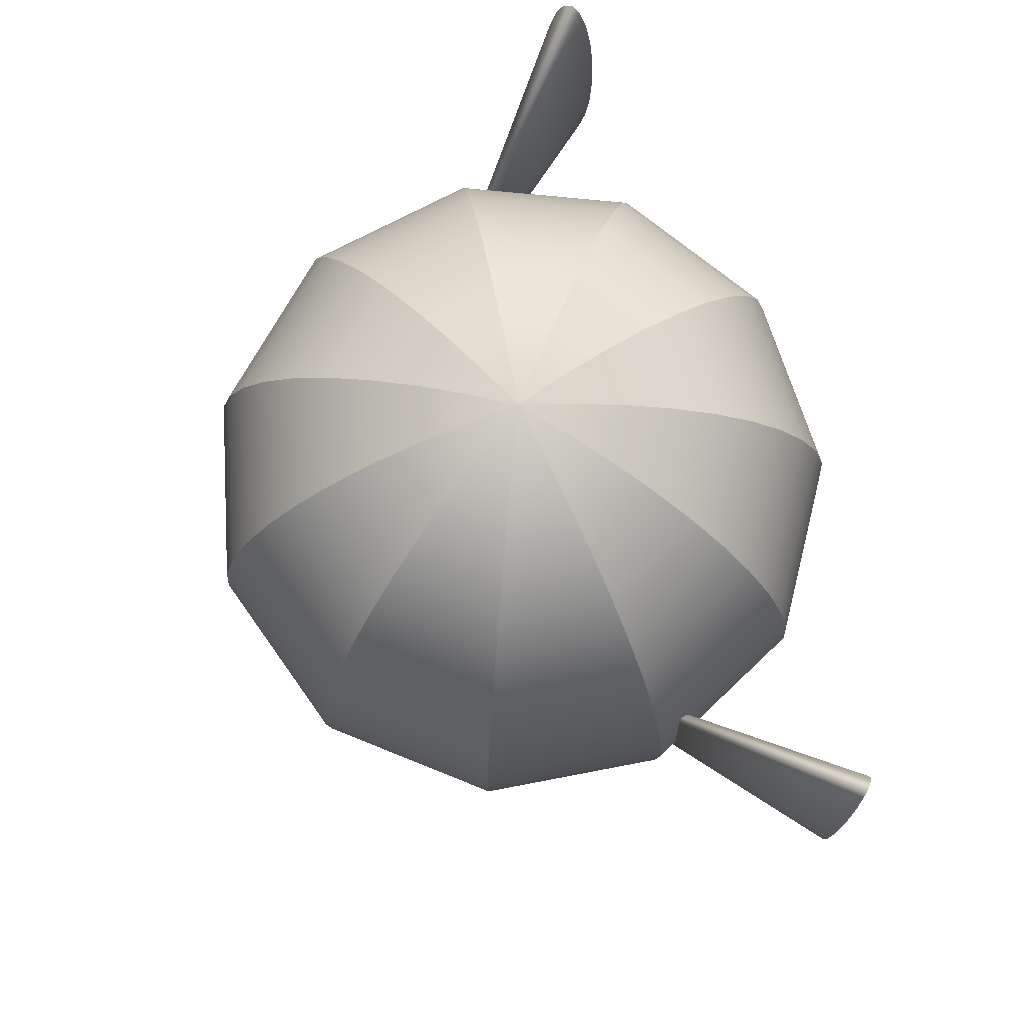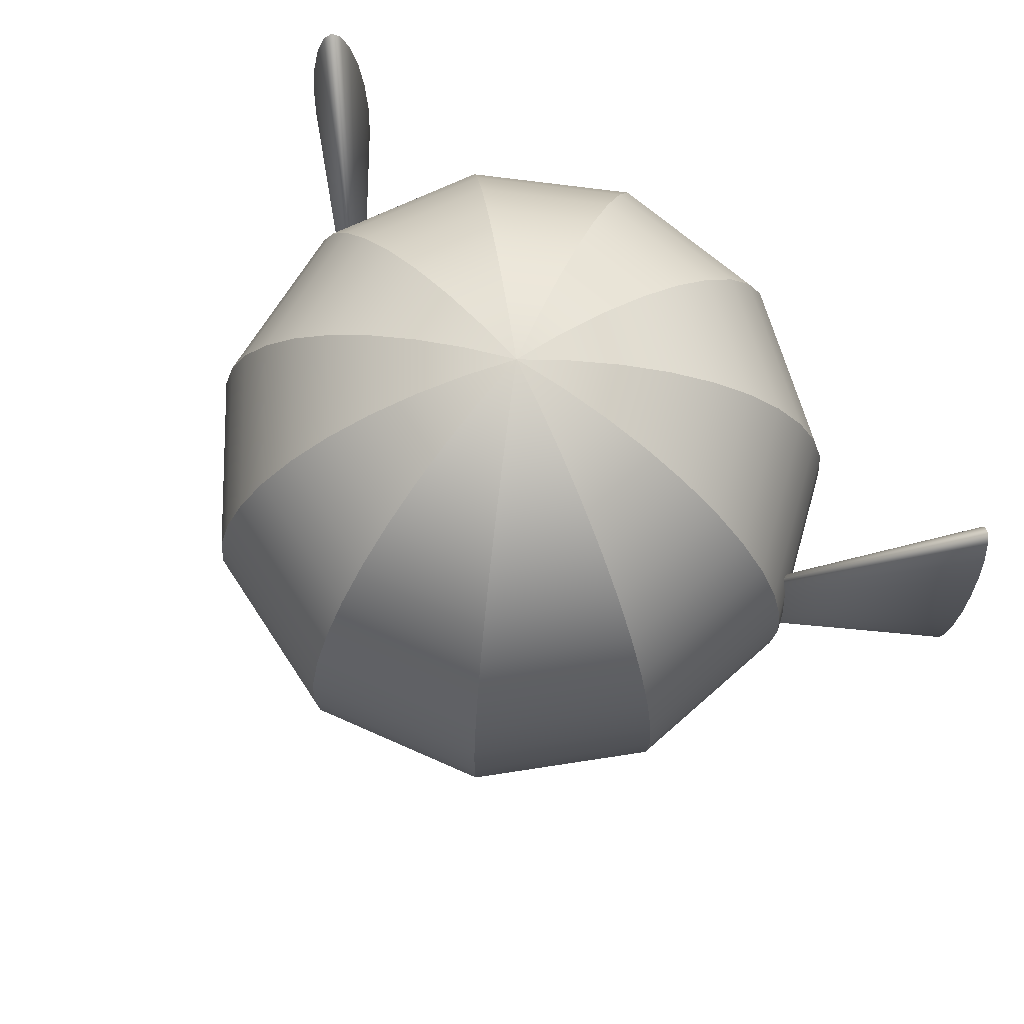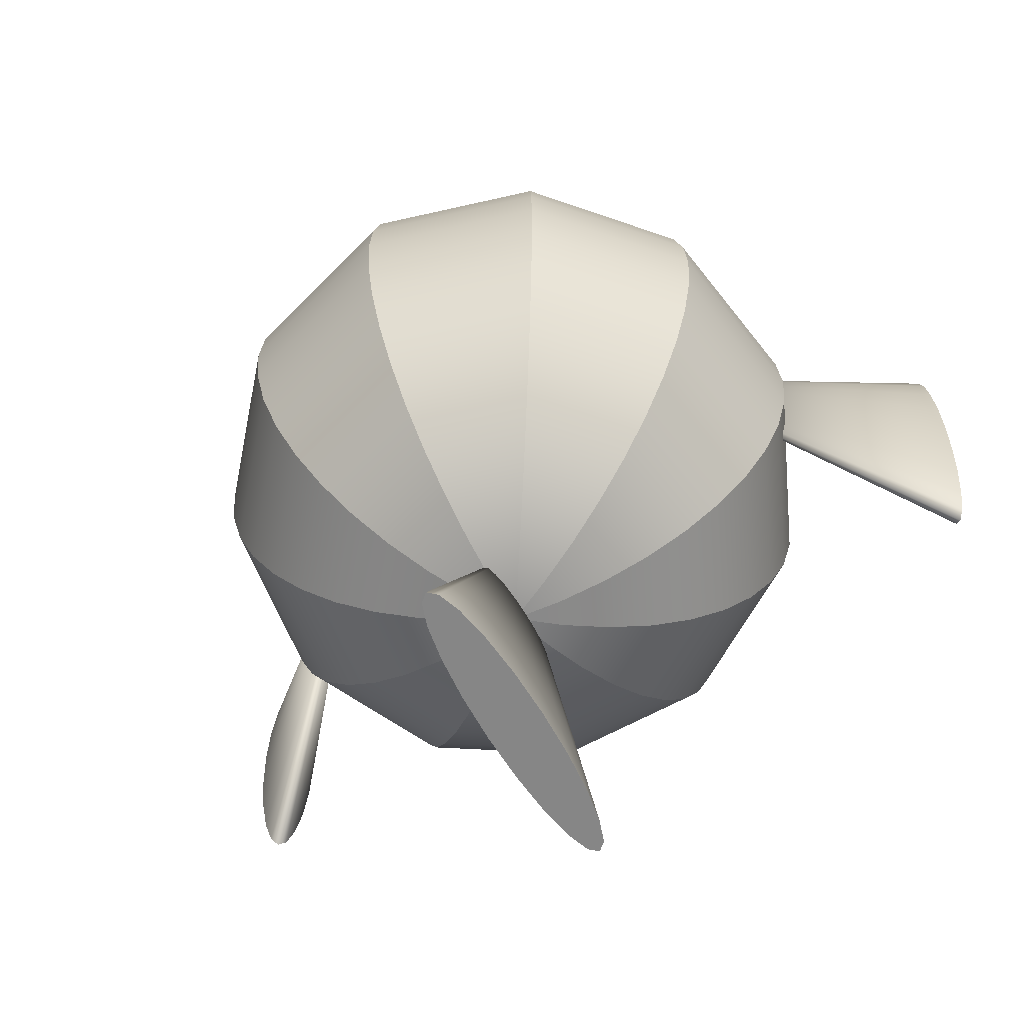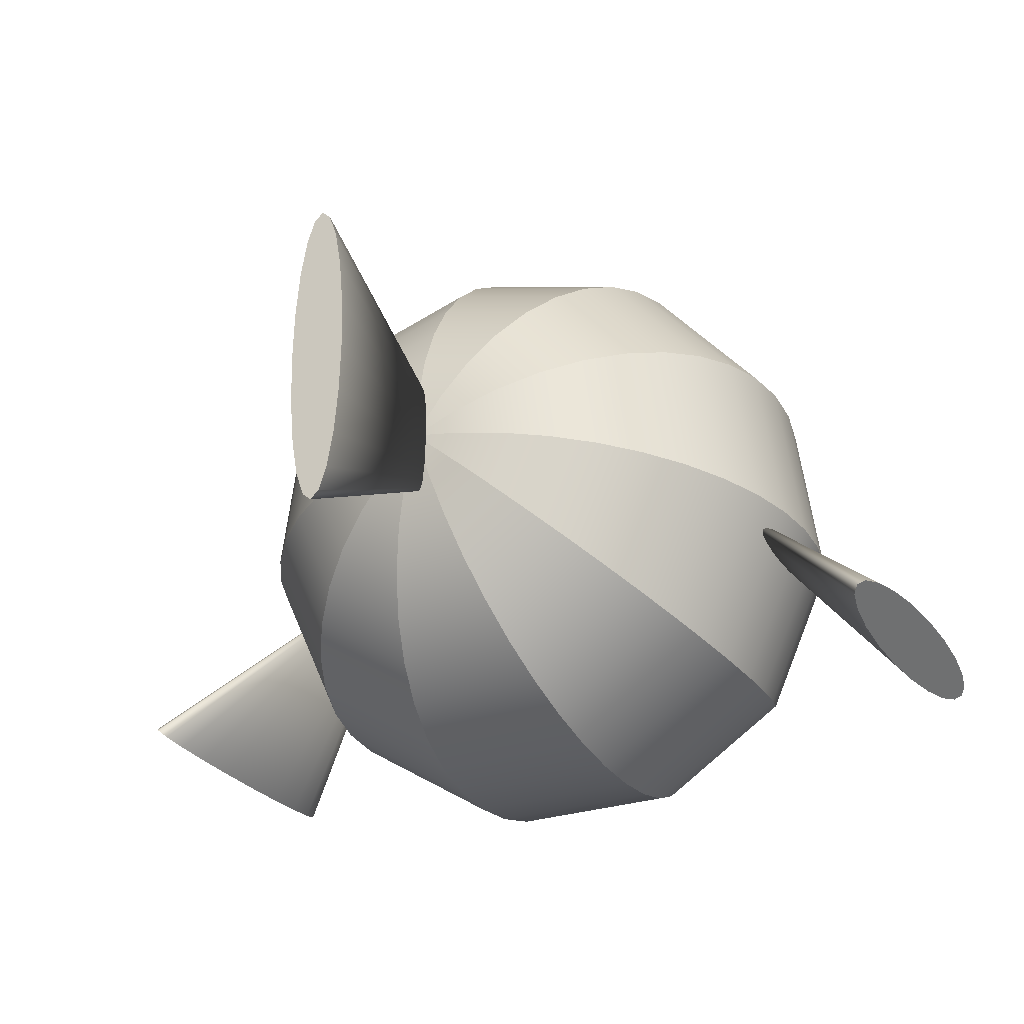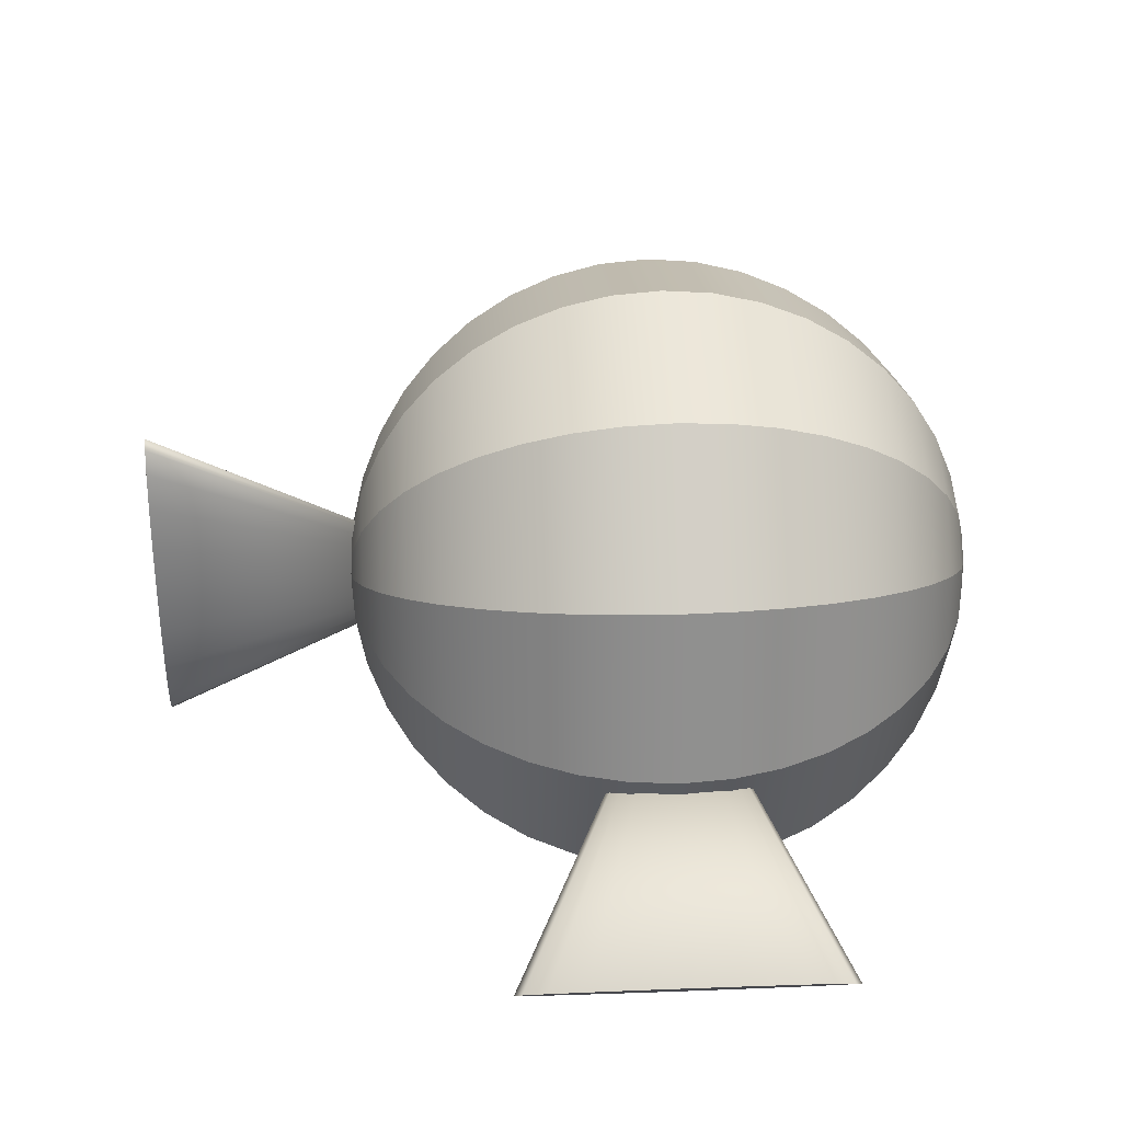
<metadata>
{"format":"obj","ext":"obj","renderer":"f3d","projection":"perspective","resolution":1024,"background":"white","views":[{"elev":76.6,"azim":-109.0,"up":"+Z"},{"elev":70.8,"azim":-139.7,"up":"+Z"},{"elev":-62.0,"azim":-150.5,"up":"+Z"},{"elev":-26.8,"azim":-152.1,"up":"+Y"},{"elev":33.0,"azim":-93.0,"up":"+Y"}]}
</metadata>
<code>
g default
v -0.02831 0.4964 -1.622
v -0.05386 0.4223 -1.622
v -0.07413 0.3068 -1.622
v -0.08714 0.1613 -1.622
v -0.09162 0 -1.622
v -0.08714 -0.1613 -1.622
v -0.07413 -0.3068 -1.622
v -0.05386 -0.4223 -1.622
v -0.02831 -0.4964 -1.622
v 0 -0.522 -1.622
v 0.02831 -0.4964 -1.622
v 0.05386 -0.4223 -1.622
v 0.07413 -0.3068 -1.622
v 0.08714 -0.1613 -1.622
v 0.09162 -0 -1.622
v 0.08714 0.1613 -1.622
v 0.07413 0.3068 -1.622
v 0.05386 0.4223 -1.622
v 0.02831 0.4964 -1.622
v 0 0.522 -1.622
v 0 0 -0.5784
g Backfin Lowpoly_Puff
f 1 20 19 18 17 16 15 14 13 12 11 10 9 8 7 6 5 4 3 2
f 1 2 21
f 2 3 21
f 3 4 21
f 4 5 21
f 5 6 21
f 6 7 21
f 7 8 21
f 8 9 21
f 9 10 21
f 10 11 21
f 11 12 21
f 12 13 21
f 13 14 21
f 14 15 21
f 15 16 21
f 16 17 21
f 17 18 21
f 18 19 21
f 19 20 21
f 20 1 21
g default
v -0.08457 0.1316 -0.9877
v -0.1423 0.06499 -0.9877
v -0.1548 -0.02226 -0.9877
v -0.1182 -0.1024 -0.9877
v -0.04407 -0.1501 -0.9877
v 0.04407 -0.1501 -0.9877
v 0.1182 -0.1024 -0.9877
v 0.1548 -0.02226 -0.9877
v 0.1423 0.06499 -0.9877
v 0.08457 0.1316 -0.9877
v 0 0.1564 -0.9877
v -0.1671 0.26 -0.9511
v -0.2811 0.1284 -0.9511
v -0.3059 -0.04398 -0.9511
v -0.2335 -0.2024 -0.9511
v -0.08706 -0.2965 -0.9511
v 0.08706 -0.2965 -0.9511
v 0.2335 -0.2024 -0.9511
v 0.3059 -0.04398 -0.9511
v 0.2811 0.1284 -0.9511
v 0.1671 0.26 -0.9511
v 0 0.309 -0.9511
v -0.2454 0.3819 -0.891
v -0.413 0.1886 -0.891
v -0.4494 -0.06461 -0.891
v -0.3431 -0.2973 -0.891
v -0.1279 -0.4356 -0.891
v 0.1279 -0.4356 -0.891
v 0.3431 -0.2973 -0.891
v 0.4494 -0.06461 -0.891
v 0.413 0.1886 -0.891
v 0.2454 0.3819 -0.891
v 0 0.454 -0.891
v -0.3178 0.4945 -0.809
v -0.5347 0.2442 -0.809
v -0.5818 -0.08365 -0.809
v -0.4442 -0.3849 -0.809
v -0.1656 -0.564 -0.809
v 0.1656 -0.564 -0.809
v 0.4442 -0.3849 -0.809
v 0.5818 -0.08365 -0.809
v 0.5347 0.2442 -0.809
v 0.3178 0.4945 -0.809
v 0 0.5878 -0.809
v -0.3823 0.5949 -0.7071
v -0.6432 0.2937 -0.7071
v -0.6999 -0.1006 -0.7071
v -0.5344 -0.4631 -0.7071
v -0.1992 -0.6785 -0.7071
v 0.1992 -0.6785 -0.7071
v 0.5344 -0.4631 -0.7071
v 0.6999 -0.1006 -0.7071
v 0.6432 0.2937 -0.7071
v 0.3823 0.5949 -0.7071
v 0 0.7071 -0.7071
v -0.4374 0.6806 -0.5878
v -0.7359 0.3361 -0.5878
v -0.8008 -0.1151 -0.5878
v -0.6114 -0.5298 -0.5878
v -0.2279 -0.7762 -0.5878
v 0.2279 -0.7762 -0.5878
v 0.6114 -0.5298 -0.5878
v 0.8008 -0.1151 -0.5878
v 0.7359 0.3361 -0.5878
v 0.4374 0.6806 -0.5878
v 0 0.809 -0.5878
v -0.4817 0.7496 -0.454
v -0.8105 0.3701 -0.454
v -0.8819 -0.1268 -0.454
v -0.6734 -0.5835 -0.454
v -0.251 -0.8549 -0.454
v 0.251 -0.8549 -0.454
v 0.6734 -0.5835 -0.454
v 0.8819 -0.1268 -0.454
v 0.8105 0.3701 -0.454
v 0.4817 0.7496 -0.454
v 0 0.891 -0.454
v -0.5142 0.8001 -0.309
v -0.8651 0.3951 -0.309
v -0.9414 -0.1353 -0.309
v -0.7188 -0.6228 -0.309
v -0.2679 -0.9125 -0.309
v 0.2679 -0.9125 -0.309
v 0.7188 -0.6228 -0.309
v 0.9414 -0.1353 -0.309
v 0.8651 0.3951 -0.309
v 0.5142 0.8001 -0.309
v 0 0.9511 -0.309
v -0.534 0.8309 -0.1564
v -0.8984 0.4103 -0.1564
v -0.9776 -0.1406 -0.1564
v -0.7464 -0.6468 -0.1564
v -0.2783 -0.9477 -0.1564
v 0.2783 -0.9477 -0.1564
v 0.7464 -0.6468 -0.1564
v 0.9776 -0.1406 -0.1564
v 0.8984 0.4103 -0.1564
v 0.534 0.8309 -0.1564
v 0 0.9877 -0.1564
v -0.5406 0.8413 -0
v -0.9096 0.4154 -0
v -0.9898 -0.1423 -0
v -0.7558 -0.6549 -0
v -0.2817 -0.9595 -0
v 0.2817 -0.9595 0
v 0.7558 -0.6549 0
v 0.9898 -0.1423 0
v 0.9096 0.4154 0
v 0.5406 0.8413 0
v 0 1 0
v -0.534 0.8309 0.1564
v -0.8984 0.4103 0.1564
v -0.9776 -0.1406 0.1564
v -0.7464 -0.6468 0.1564
v -0.2783 -0.9477 0.1564
v 0.2783 -0.9477 0.1564
v 0.7464 -0.6468 0.1564
v 0.9776 -0.1406 0.1564
v 0.8984 0.4103 0.1564
v 0.534 0.8309 0.1564
v -0 0.9877 0.1564
v -0.5142 0.8001 0.309
v -0.8651 0.3951 0.309
v -0.9414 -0.1353 0.309
v -0.7188 -0.6228 0.309
v -0.2679 -0.9125 0.309
v 0.2679 -0.9125 0.309
v 0.7188 -0.6228 0.309
v 0.9414 -0.1353 0.309
v 0.8651 0.3951 0.309
v 0.5142 0.8001 0.309
v -0 0.9511 0.309
v -0.4817 0.7496 0.454
v -0.8105 0.3701 0.454
v -0.8819 -0.1268 0.454
v -0.6734 -0.5835 0.454
v -0.251 -0.8549 0.454
v 0.251 -0.8549 0.454
v 0.6734 -0.5835 0.454
v 0.8819 -0.1268 0.454
v 0.8105 0.3701 0.454
v 0.4817 0.7496 0.454
v -0 0.891 0.454
v -0.4374 0.6806 0.5878
v -0.7359 0.3361 0.5878
v -0.8008 -0.1151 0.5878
v -0.6114 -0.5298 0.5878
v -0.2279 -0.7762 0.5878
v 0.2279 -0.7762 0.5878
v 0.6114 -0.5298 0.5878
v 0.8008 -0.1151 0.5878
v 0.7359 0.3361 0.5878
v 0.4374 0.6806 0.5878
v -0 0.809 0.5878
v -0.3823 0.5949 0.7071
v -0.6432 0.2937 0.7071
v -0.6999 -0.1006 0.7071
v -0.5344 -0.4631 0.7071
v -0.1992 -0.6785 0.7071
v 0.1992 -0.6785 0.7071
v 0.5344 -0.4631 0.7071
v 0.6999 -0.1006 0.7071
v 0.6432 0.2937 0.7071
v 0.3823 0.5949 0.7071
v -0 0.7071 0.7071
v -0.3178 0.4945 0.809
v -0.5347 0.2442 0.809
v -0.5818 -0.08365 0.809
v -0.4442 -0.3849 0.809
v -0.1656 -0.564 0.809
v 0.1656 -0.564 0.809
v 0.4442 -0.3849 0.809
v 0.5818 -0.08365 0.809
v 0.5347 0.2442 0.809
v 0.3178 0.4945 0.809
v -0 0.5878 0.809
v -0.2454 0.3819 0.891
v -0.413 0.1886 0.891
v -0.4494 -0.06461 0.891
v -0.3431 -0.2973 0.891
v -0.1279 -0.4356 0.891
v 0.1279 -0.4356 0.891
v 0.3431 -0.2973 0.891
v 0.4494 -0.06461 0.891
v 0.413 0.1886 0.891
v 0.2454 0.3819 0.891
v -0 0.454 0.891
v -0.1671 0.26 0.9511
v -0.2811 0.1284 0.9511
v -0.3059 -0.04398 0.9511
v -0.2335 -0.2024 0.9511
v -0.08706 -0.2965 0.9511
v 0.08706 -0.2965 0.9511
v 0.2335 -0.2024 0.9511
v 0.3059 -0.04398 0.9511
v 0.2811 0.1284 0.9511
v 0.1671 0.26 0.9511
v -0 0.309 0.9511
v -0.08457 0.1316 0.9877
v -0.1423 0.06499 0.9877
v -0.1548 -0.02226 0.9877
v -0.1182 -0.1024 0.9877
v -0.04407 -0.1501 0.9877
v 0.04407 -0.1501 0.9877
v 0.1182 -0.1024 0.9877
v 0.1548 -0.02226 0.9877
v 0.1423 0.06499 0.9877
v 0.08457 0.1316 0.9877
v -0 0.1564 0.9877
v 0 0 -1
v -0 0 1
g Lowpoly_Puff Fish
f 22 23 34 33
f 23 24 35 34
f 24 25 36 35
f 25 26 37 36
f 26 27 38 37
f 27 28 39 38
f 28 29 40 39
f 29 30 41 40
f 30 31 42 41
f 31 32 43 42
f 32 22 33 43
f 33 34 45 44
f 34 35 46 45
f 35 36 47 46
f 36 37 48 47
f 37 38 49 48
f 38 39 50 49
f 39 40 51 50
f 40 41 52 51
f 41 42 53 52
f 42 43 54 53
f 43 33 44 54
f 44 45 56 55
f 45 46 57 56
f 46 47 58 57
f 47 48 59 58
f 48 49 60 59
f 49 50 61 60
f 50 51 62 61
f 51 52 63 62
f 52 53 64 63
f 53 54 65 64
f 54 44 55 65
f 55 56 67 66
f 56 57 68 67
f 57 58 69 68
f 58 59 70 69
f 59 60 71 70
f 60 61 72 71
f 61 62 73 72
f 62 63 74 73
f 63 64 75 74
f 64 65 76 75
f 65 55 66 76
f 66 67 78 77
f 67 68 79 78
f 68 69 80 79
f 69 70 81 80
f 70 71 82 81
f 71 72 83 82
f 72 73 84 83
f 73 74 85 84
f 74 75 86 85
f 75 76 87 86
f 76 66 77 87
f 77 78 89 88
f 78 79 90 89
f 79 80 91 90
f 80 81 92 91
f 81 82 93 92
f 82 83 94 93
f 83 84 95 94
f 84 85 96 95
f 85 86 97 96
f 86 87 98 97
f 87 77 88 98
f 88 89 100 99
f 89 90 101 100
f 90 91 102 101
f 91 92 103 102
f 92 93 104 103
f 93 94 105 104
f 94 95 106 105
f 95 96 107 106
f 96 97 108 107
f 97 98 109 108
f 98 88 99 109
f 99 100 111 110
f 100 101 112 111
f 101 102 113 112
f 102 103 114 113
f 103 104 115 114
f 104 105 116 115
f 105 106 117 116
f 106 107 118 117
f 107 108 119 118
f 108 109 120 119
f 109 99 110 120
f 110 111 122 121
f 111 112 123 122
f 112 113 124 123
f 113 114 125 124
f 114 115 126 125
f 115 116 127 126
f 116 117 128 127
f 117 118 129 128
f 118 119 130 129
f 119 120 131 130
f 120 110 121 131
f 121 122 133 132
f 122 123 134 133
f 123 124 135 134
f 124 125 136 135
f 125 126 137 136
f 126 127 138 137
f 127 128 139 138
f 128 129 140 139
f 129 130 141 140
f 130 131 142 141
f 131 121 132 142
f 132 133 144 143
f 133 134 145 144
f 134 135 146 145
f 135 136 147 146
f 136 137 148 147
f 137 138 149 148
f 138 139 150 149
f 139 140 151 150
f 140 141 152 151
f 141 142 153 152
f 142 132 143 153
f 143 144 155 154
f 144 145 156 155
f 145 146 157 156
f 146 147 158 157
f 147 148 159 158
f 148 149 160 159
f 149 150 161 160
f 150 151 162 161
f 151 152 163 162
f 152 153 164 163
f 153 143 154 164
f 154 155 166 165
f 155 156 167 166
f 156 157 168 167
f 157 158 169 168
f 158 159 170 169
f 159 160 171 170
f 160 161 172 171
f 161 162 173 172
f 162 163 174 173
f 163 164 175 174
f 164 154 165 175
f 165 166 177 176
f 166 167 178 177
f 167 168 179 178
f 168 169 180 179
f 169 170 181 180
f 170 171 182 181
f 171 172 183 182
f 172 173 184 183
f 173 174 185 184
f 174 175 186 185
f 175 165 176 186
f 176 177 188 187
f 177 178 189 188
f 178 179 190 189
f 179 180 191 190
f 180 181 192 191
f 181 182 193 192
f 182 183 194 193
f 183 184 195 194
f 184 185 196 195
f 185 186 197 196
f 186 176 187 197
f 187 188 199 198
f 188 189 200 199
f 189 190 201 200
f 190 191 202 201
f 191 192 203 202
f 192 193 204 203
f 193 194 205 204
f 194 195 206 205
f 195 196 207 206
f 196 197 208 207
f 197 187 198 208
f 198 199 210 209
f 199 200 211 210
f 200 201 212 211
f 201 202 213 212
f 202 203 214 213
f 203 204 215 214
f 204 205 216 215
f 205 206 217 216
f 206 207 218 217
f 207 208 219 218
f 208 198 209 219
f 209 210 221 220
f 210 211 222 221
f 211 212 223 222
f 212 213 224 223
f 213 214 225 224
f 214 215 226 225
f 215 216 227 226
f 216 217 228 227
f 217 218 229 228
f 218 219 230 229
f 219 209 220 230
f 23 22 231
f 24 23 231
f 25 24 231
f 26 25 231
f 27 26 231
f 28 27 231
f 29 28 231
f 30 29 231
f 31 30 231
f 32 31 231
f 22 32 231
f 220 221 232
f 221 222 232
f 222 223 232
f 223 224 232
f 224 225 232
f 225 226 232
f 226 227 232
f 227 228 232
f 228 229 232
f 229 230 232
f 230 220 232
g default
v 1.321 -0.6659 -0.4964
v 1.303 -0.684 -0.4223
v 1.289 -0.6983 -0.3068
v 1.28 -0.7075 -0.1613
v 1.277 -0.7107 0
v 1.28 -0.7075 0.1613
v 1.289 -0.6983 0.3068
v 1.303 -0.684 0.4223
v 1.321 -0.6659 0.4964
v 1.341 -0.6459 0.522
v 1.361 -0.6258 0.4964
v 1.379 -0.6078 0.4223
v 1.394 -0.5935 0.3068
v 1.403 -0.5843 0.1613
v 1.406 -0.5811 0
v 1.403 -0.5843 -0.1613
v 1.394 -0.5935 -0.3068
v 1.379 -0.6078 -0.4223
v 1.361 -0.6258 -0.4964
v 1.341 -0.6459 -0.522
v 0.6031 0.09234 -0
v -1.321 -0.6659 -0.4964
v -1.303 -0.684 -0.4223
v -1.289 -0.6983 -0.3068
v -1.28 -0.7075 -0.1613
v -1.277 -0.7107 0
v -1.28 -0.7075 0.1613
v -1.289 -0.6983 0.3068
v -1.303 -0.684 0.4223
v -1.321 -0.6659 0.4964
v -1.341 -0.6459 0.522
v -1.361 -0.6258 0.4964
v -1.379 -0.6078 0.4223
v -1.394 -0.5935 0.3068
v -1.403 -0.5843 0.1613
v -1.406 -0.5811 0
v -1.403 -0.5843 -0.1613
v -1.394 -0.5935 -0.3068
v -1.379 -0.6078 -0.4223
v -1.361 -0.6258 -0.4964
v -1.341 -0.6459 -0.522
v -0.6031 0.09234 -0
g Lowpoly_Puff FIn_R
f 233 252 251 250 249 248 247 246 245 244 243 242 241 240 239 238 237 236 235 234
f 233 234 253
f 234 235 253
f 235 236 253
f 236 237 253
f 237 238 253
f 238 239 253
f 239 240 253
f 240 241 253
f 241 242 253
f 242 243 253
f 243 244 253
f 244 245 253
f 245 246 253
f 246 247 253
f 247 248 253
f 248 249 253
f 249 250 253
f 250 251 253
f 251 252 253
f 252 233 253
f 254 255 256 257 258 259 260 261 262 263 264 265 266 267 268 269 270 271 272 273
f 254 274 255
f 255 274 256
f 256 274 257
f 257 274 258
f 258 274 259
f 259 274 260
f 260 274 261
f 261 274 262
f 262 274 263
f 263 274 264
f 264 274 265
f 265 274 266
f 266 274 267
f 267 274 268
f 268 274 269
f 269 274 270
f 270 274 271
f 271 274 272
f 272 274 273
f 273 274 254

</code>
